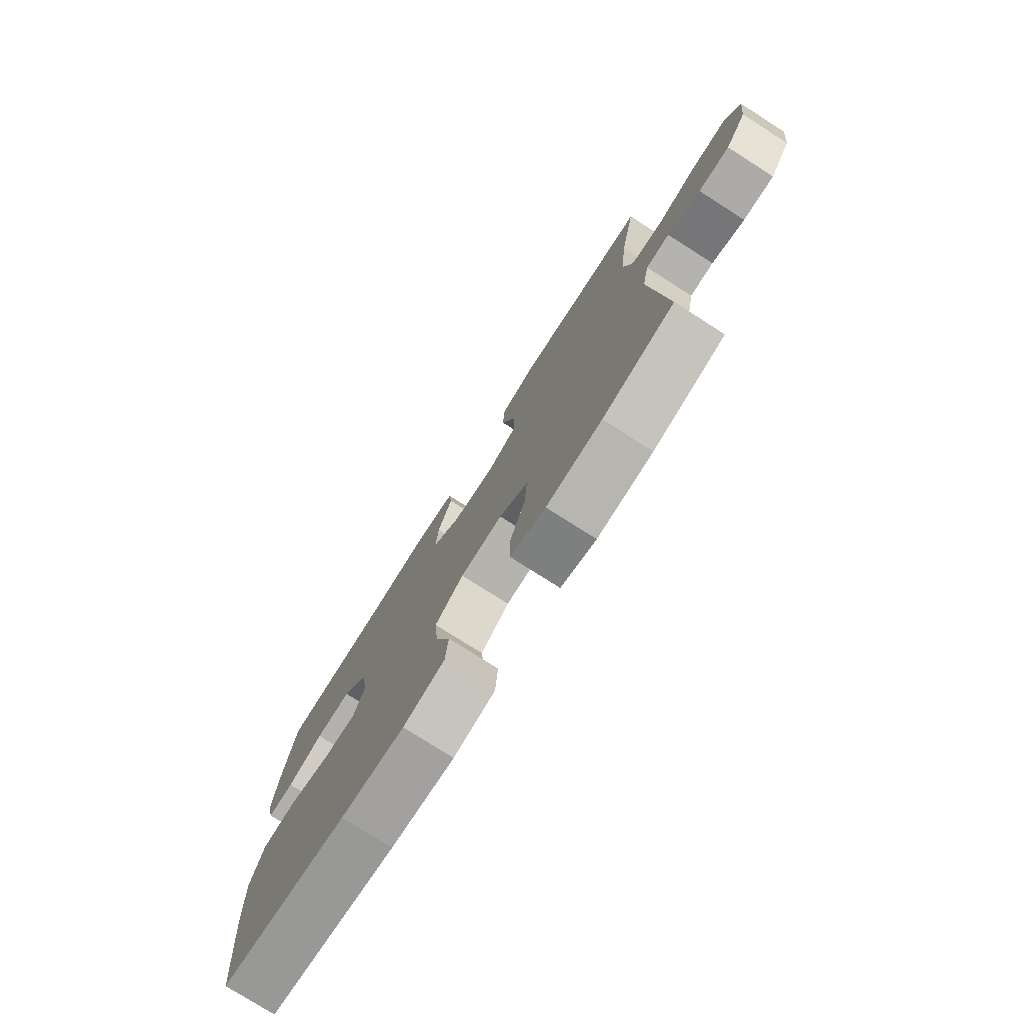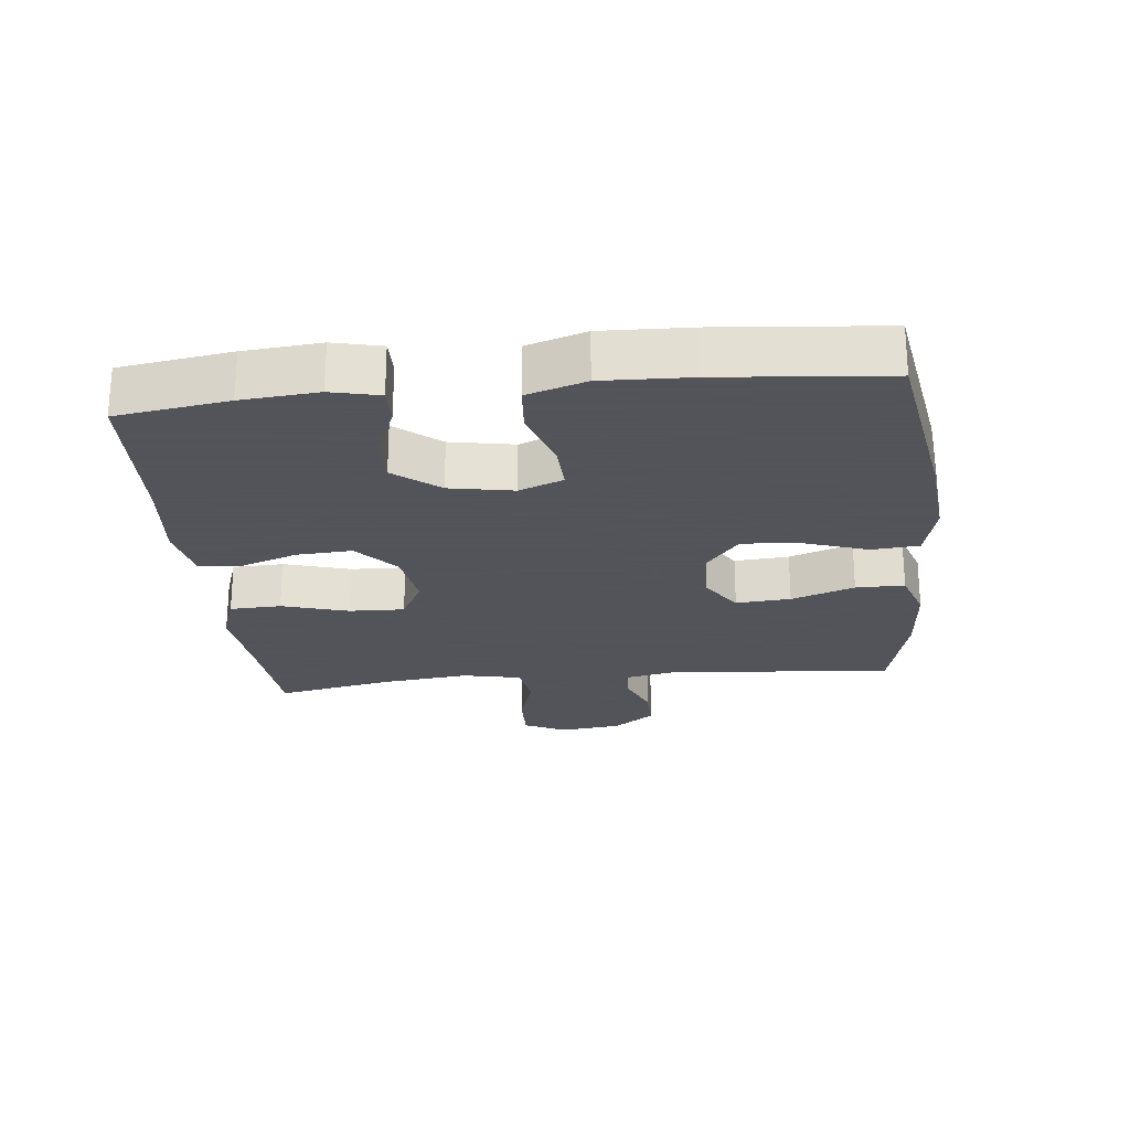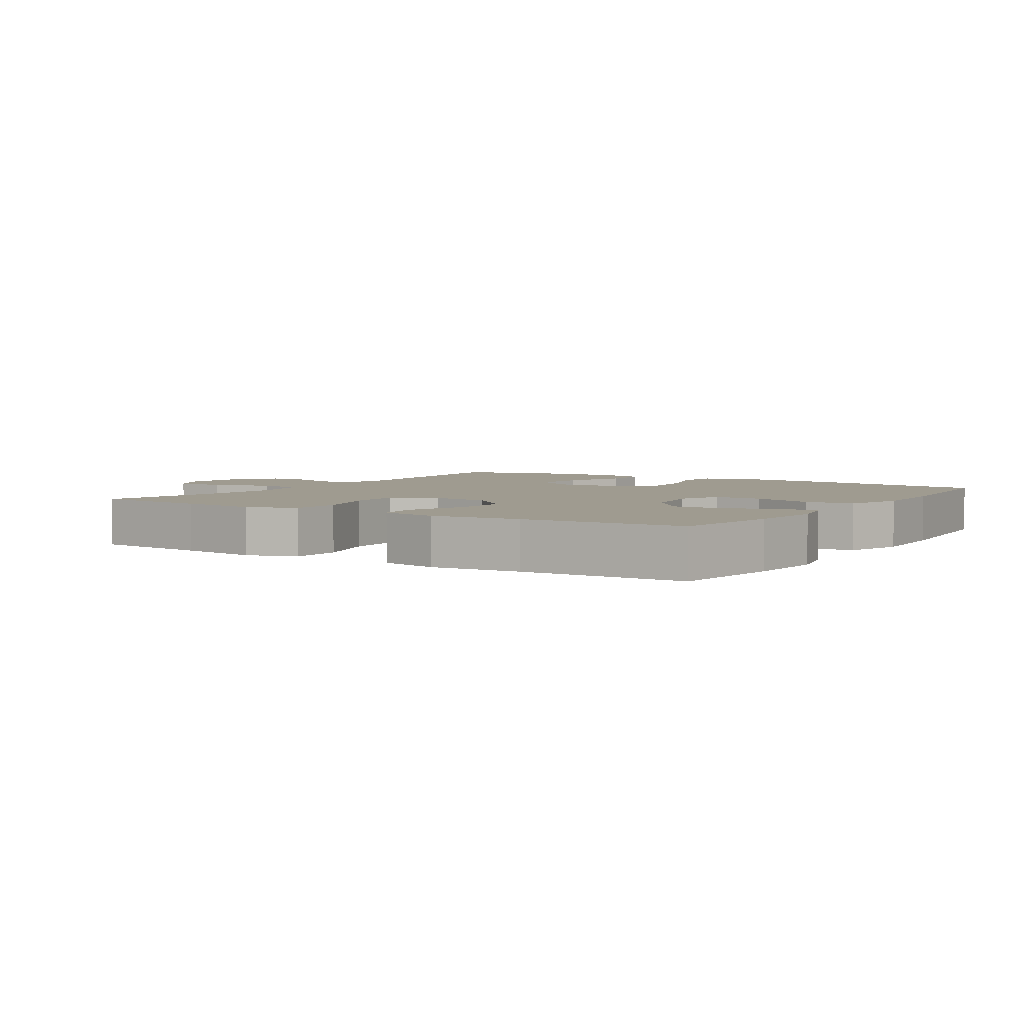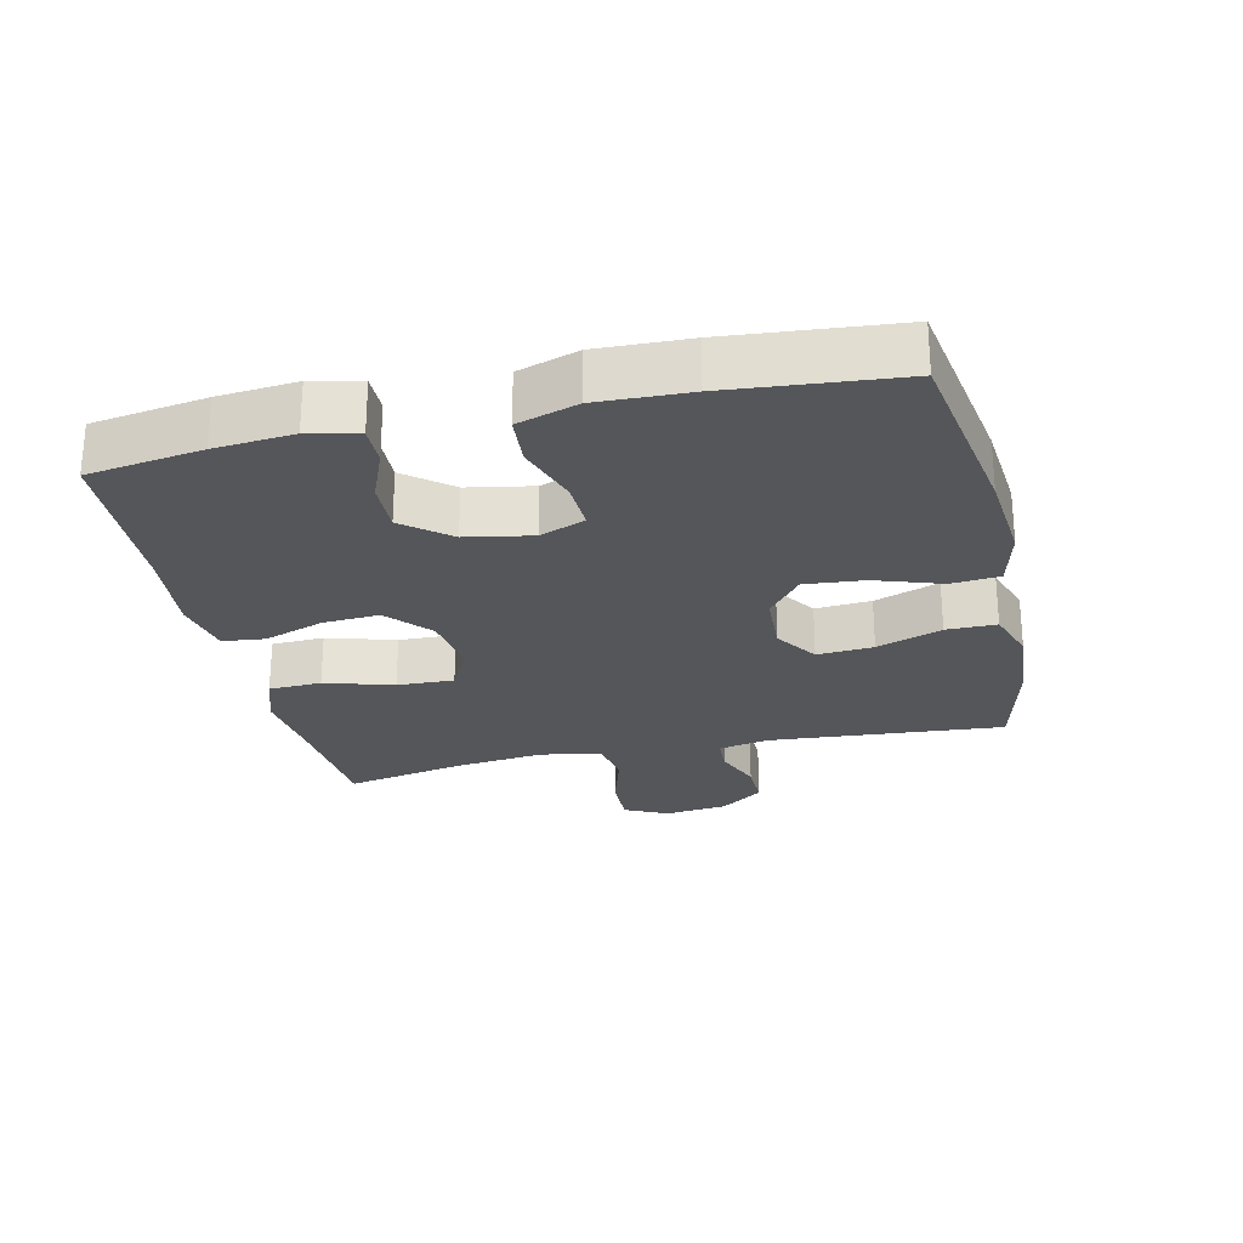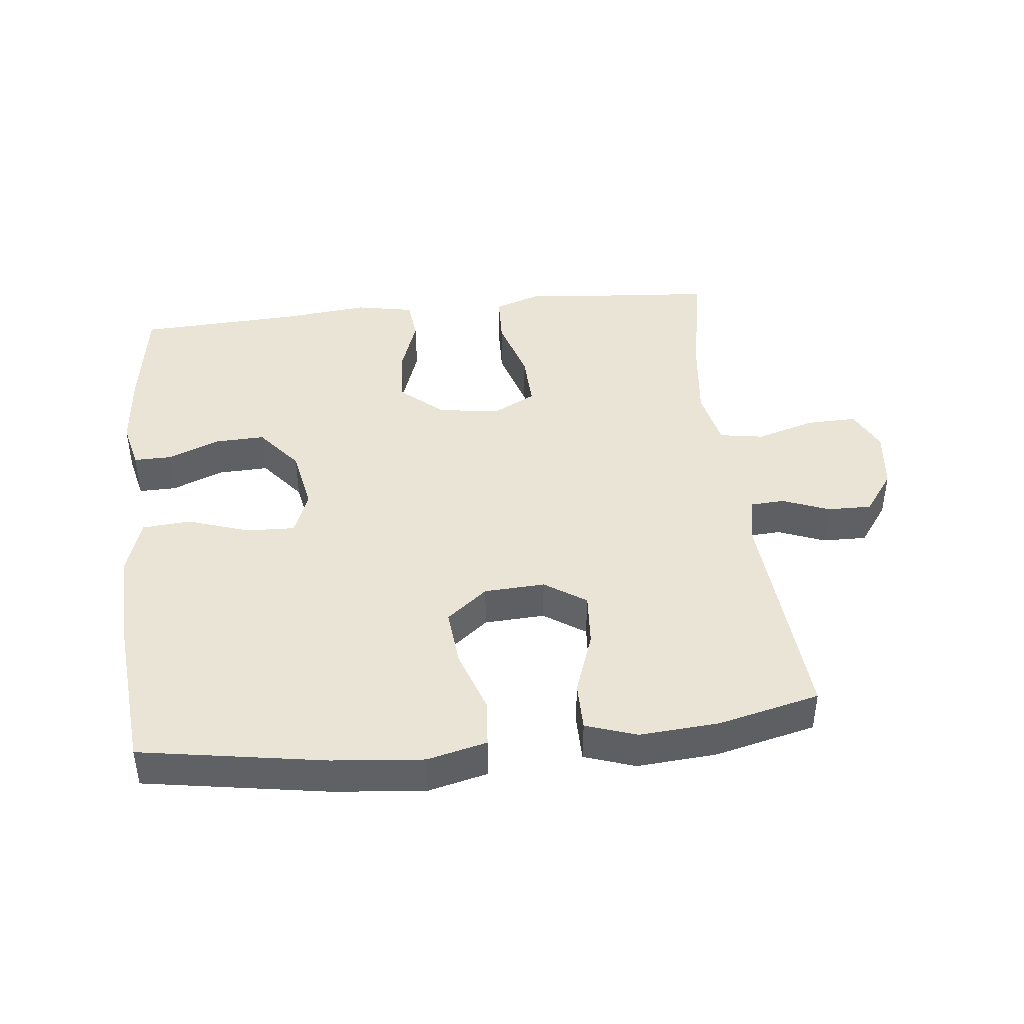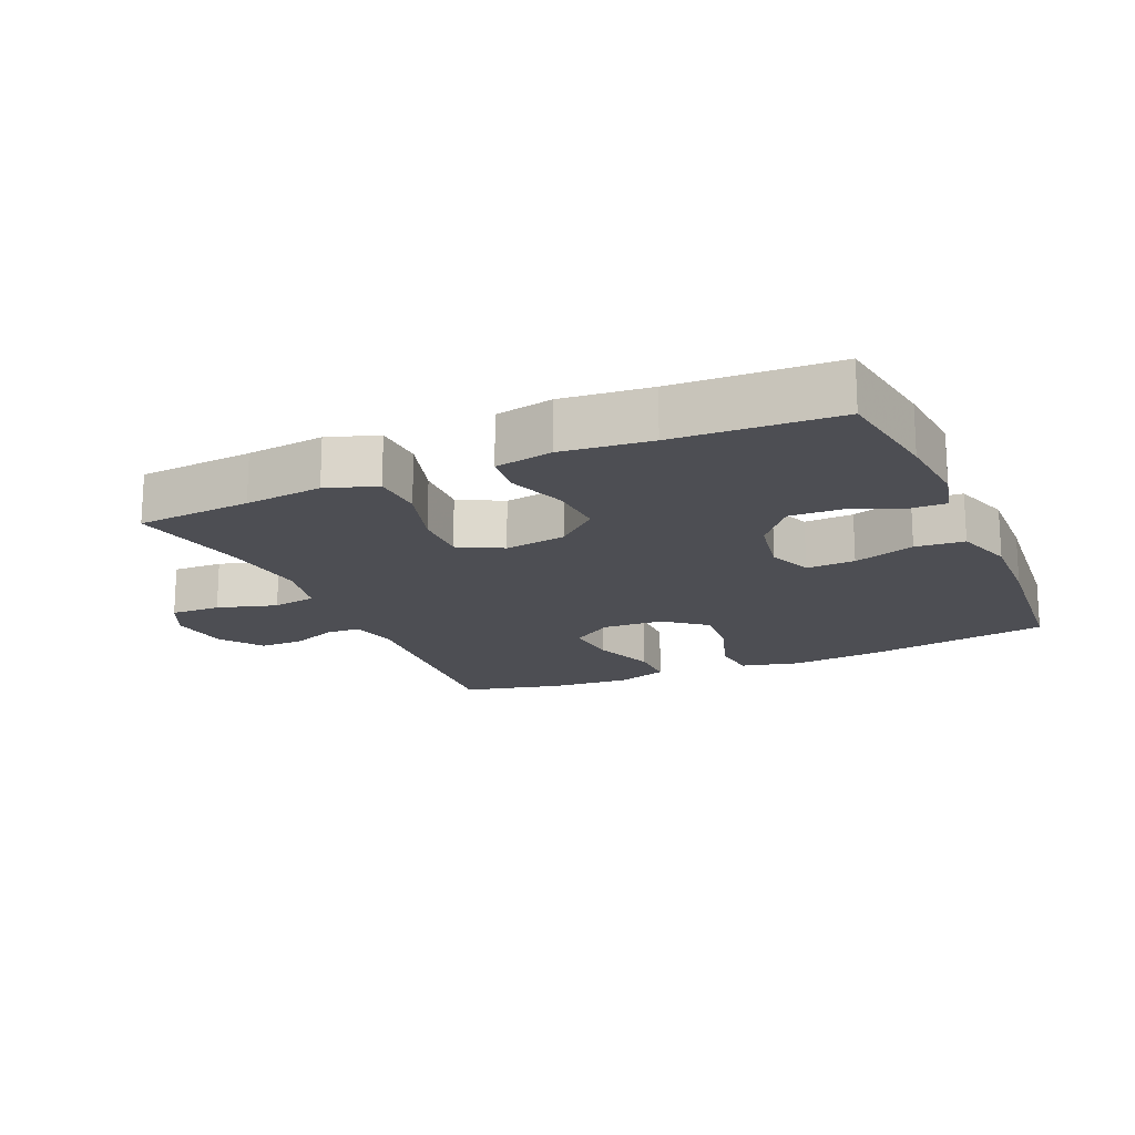
<metadata>
{"format":"obj","ext":"obj","renderer":"f3d","projection":"perspective","resolution":1024,"background":"white","views":[{"elev":-77.2,"azim":-122.5,"up":"+Z"},{"elev":-23.9,"azim":96.1,"up":"+Y"},{"elev":4.0,"azim":32.9,"up":"+Y"},{"elev":-25.7,"azim":102.9,"up":"+Y"},{"elev":42.7,"azim":173.8,"up":"+Y"},{"elev":-17.4,"azim":23.8,"up":"+Y"}]}
</metadata>
<code>
v 0.5 0.07 -0.5
v 0.221 0.07 -0.546
v 0.083 0.07 -0.559
v -0.007 0.07 -0.537
v -0.013 0.07 -0.465
v 0.02 0.07 -0.368
v 0.028 0.07 -0.28
v -0.034 0.07 -0.23
v -0.126 0.07 -0.225
v -0.189 0.07 -0.267
v -0.183 0.07 -0.35
v -0.149 0.07 -0.446
v -0.149 0.07 -0.52
v -0.226 0.07 -0.546
v -0.346 0.07 -0.537
v -0.5 0.07 -0.5
v -0.472 0.07 -0.152
v -0.487 0.07 -0.078
v -0.538 0.07 -0.075
v -0.609 0.07 -0.103
v -0.676 0.07 -0.104
v -0.722 0.07 -0.04
v -0.733 0.07 0.053
v -0.702 0.07 0.117
v -0.626 0.07 0.115
v -0.536 0.07 0.088
v -0.469 0.07 0.099
v -0.45 0.07 0.188
v -0.465 0.07 0.321
v -0.5 0.07 0.5
v -0.325 0.07 0.514
v -0.207 0.07 0.527
v -0.131 0.07 0.501
v -0.128 0.07 0.423
v -0.158 0.07 0.322
v -0.161 0.07 0.238
v -0.095 0.07 0.203
v -0.002 0.07 0.217
v 0.062 0.07 0.273
v 0.057 0.07 0.357
v 0.026 0.07 0.446
v 0.033 0.07 0.509
v 0.121 0.07 0.526
v 0.255 0.07 0.512
v 0.5 0.07 0.5
v 0.525 0.07 0.331
v 0.535 0.07 0.215
v 0.518 0.07 0.142
v 0.461 0.07 0.143
v 0.383 0.07 0.175
v 0.306 0.07 0.178
v 0.251 0.07 0.11
v 0.233 0.07 0.013
v 0.259 0.07 -0.054
v 0.333 0.07 -0.051
v 0.426 0.07 -0.02
v 0.5 0.07 -0.026
v 0.528 0.07 -0.115
v 0.523 0.07 -0.25
v 0.5 0 -0.5
v 0.221 0 -0.546
v 0.083 0 -0.559
v -0.007 0 -0.537
v -0.013 0 -0.465
v 0.02 0 -0.368
v 0.028 0 -0.28
v -0.034 0 -0.23
v -0.126 0 -0.225
v -0.189 0 -0.267
v -0.183 0 -0.35
v -0.149 0 -0.446
v -0.149 0 -0.52
v -0.226 0 -0.546
v -0.346 0 -0.537
v -0.5 0 -0.5
v -0.472 0 -0.152
v -0.487 0 -0.078
v -0.538 0 -0.075
v -0.609 0 -0.103
v -0.676 0 -0.104
v -0.722 0 -0.04
v -0.733 0 0.053
v -0.702 0 0.117
v -0.626 0 0.115
v -0.536 0 0.088
v -0.469 0 0.099
v -0.45 0 0.188
v -0.465 0 0.321
v -0.5 0 0.5
v -0.325 0 0.514
v -0.207 0 0.527
v -0.131 0 0.501
v -0.128 0 0.423
v -0.158 0 0.322
v -0.161 0 0.238
v -0.095 0 0.203
v -0.002 0 0.217
v 0.062 0 0.273
v 0.057 0 0.357
v 0.026 0 0.446
v 0.033 0 0.509
v 0.121 0 0.526
v 0.255 0 0.512
v 0.5 0 0.5
v 0.525 0 0.331
v 0.535 0 0.215
v 0.518 0 0.142
v 0.461 0 0.143
v 0.383 0 0.175
v 0.306 0 0.178
v 0.251 0 0.11
v 0.233 0 0.013
v 0.259 0 -0.054
v 0.333 0 -0.051
v 0.426 0 -0.02
v 0.5 0 -0.026
v 0.528 0 -0.115
v 0.523 0 -0.25
f 4 5 6
f 3 4 6
f 2 3 6
f 1 2 6
f 59 1 6
f 58 59 6
f 57 58 6
f 56 57 6
f 55 56 6
f 54 55 6 7
f 53 54 7 8
f 52 53 8 9
f 51 52 9 10
f 48 49 50
f 47 48 50
f 46 47 50
f 45 46 50
f 44 45 50
f 44 50 51
f 43 44 51
f 42 43 51
f 41 42 51
f 40 41 51
f 39 40 51
f 38 39 51 10
f 33 34 35
f 32 33 35
f 31 32 35
f 31 35 36
f 30 31 36
f 29 30 36
f 28 29 36 37
f 24 25 26
f 23 24 26
f 22 23 26
f 21 22 26
f 20 21 26
f 19 20 26
f 18 19 26 27
f 27 28 37
f 18 27 37
f 17 18 37
f 15 16 17
f 14 15 17
f 13 14 17
f 12 13 17
f 11 12 17
f 17 37 38 10
f 10 11 17
f 65 64 63
f 65 63 62
f 65 62 61
f 65 61 60
f 65 60 118
f 65 118 117
f 65 117 116
f 65 116 115
f 65 115 114
f 66 65 114 113
f 67 66 113 112
f 68 67 112 111
f 69 68 111 110
f 109 108 107
f 109 107 106
f 109 106 105
f 109 105 104
f 109 104 103
f 110 109 103
f 110 103 102
f 110 102 101
f 110 101 100
f 110 100 99
f 110 99 98
f 69 110 98 97
f 94 93 92
f 94 92 91
f 94 91 90
f 95 94 90
f 95 90 89
f 95 89 88
f 96 95 88 87
f 85 84 83
f 85 83 82
f 85 82 81
f 85 81 80
f 85 80 79
f 85 79 78
f 86 85 78 77
f 96 87 86
f 96 86 77
f 96 77 76
f 76 75 74
f 76 74 73
f 76 73 72
f 76 72 71
f 76 71 70
f 69 97 96 76
f 76 70 69
f 1 60 61 2
f 2 61 62 3
f 3 62 63 4
f 4 63 64 5
f 5 64 65 6
f 6 65 66 7
f 7 66 67 8
f 8 67 68 9
f 9 68 69 10
f 10 69 70 11
f 11 70 71 12
f 12 71 72 13
f 13 72 73 14
f 14 73 74 15
f 15 74 75 16
f 16 75 76 17
f 17 76 77 18
f 18 77 78 19
f 19 78 79 20
f 20 79 80 21
f 21 80 81 22
f 22 81 82 23
f 23 82 83 24
f 24 83 84 25
f 25 84 85 26
f 26 85 86 27
f 27 86 87 28
f 28 87 88 29
f 29 88 89 30
f 30 89 90 31
f 31 90 91 32
f 32 91 92 33
f 33 92 93 34
f 34 93 94 35
f 35 94 95 36
f 36 95 96 37
f 37 96 97 38
f 38 97 98 39
f 39 98 99 40
f 40 99 100 41
f 41 100 101 42
f 42 101 102 43
f 43 102 103 44
f 44 103 104 45
f 45 104 105 46
f 46 105 106 47
f 47 106 107 48
f 48 107 108 49
f 49 108 109 50
f 50 109 110 51
f 51 110 111 52
f 52 111 112 53
f 53 112 113 54
f 54 113 114 55
f 55 114 115 56
f 56 115 116 57
f 57 116 117 58
f 58 117 118 59
f 59 118 60 1

</code>
